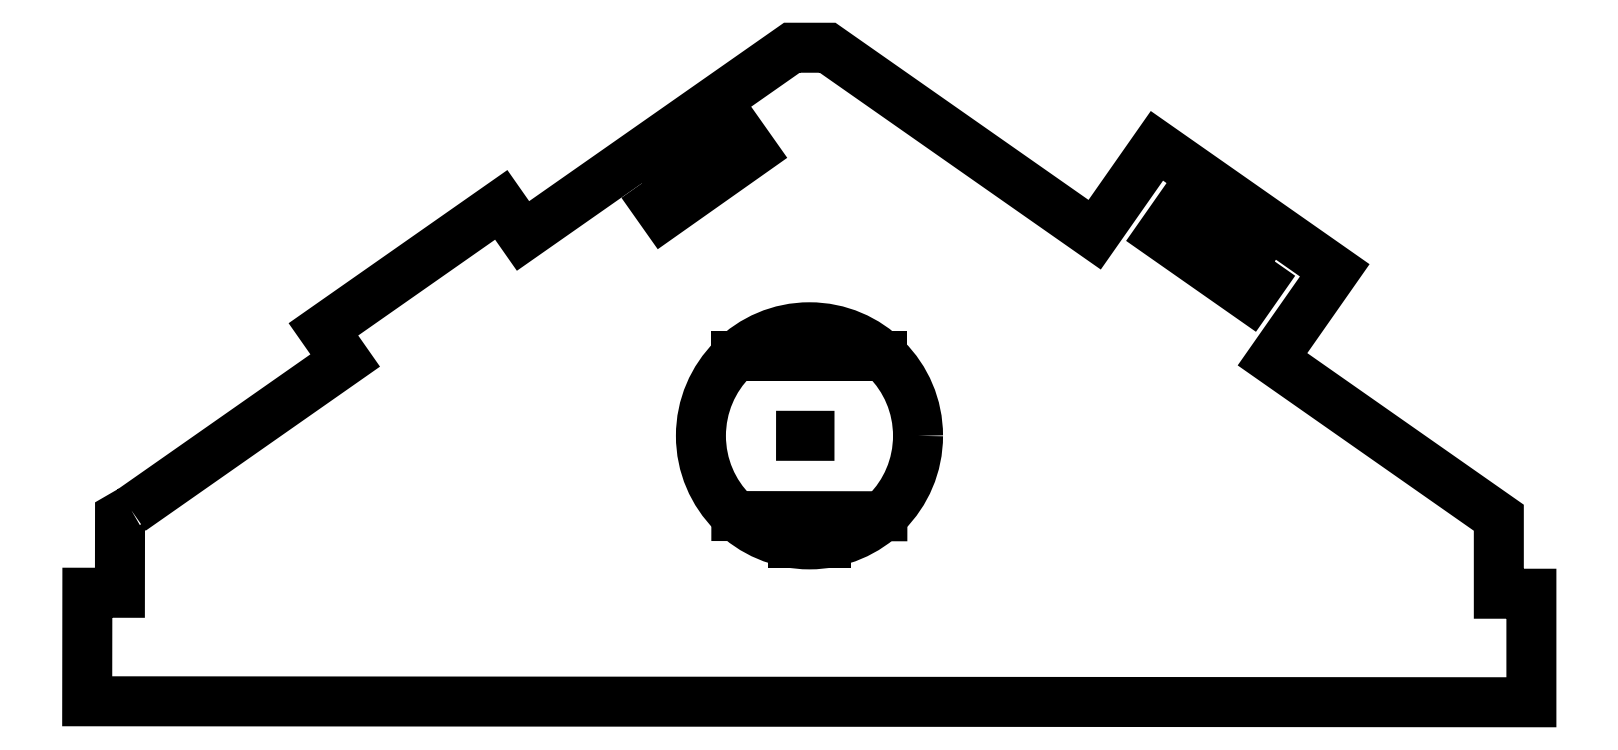
<metadata>
{"format":"dxf","ext":"dxf","renderer":"ezdxf+matplotlib","layout":"modelspace","background":"white","min_lineweight":24,"dpi":150}
</metadata>
<code>
0
SECTION
2
ENTITIES
0
LWPOLYLINE
8
0
90
4
70
1
43
0
10
-30.33
20
130.4
10
-22.16
20
136.2
10
-20.15
20
133.3
10
-28.32
20
127.6
0
LWPOLYLINE
8
0
90
20
70
1
43
0
10
-77.37
20
100.3
10
-57.66
20
114.1
10
-59.67
20
117
10
-43.29
20
128.4
10
-41.28
20
125.6
10
-16.51
20
142.9
10
-14.87
20
142.9
10
-13.22
20
142.9
10
11.38
20
125.7
10
17.12
20
133.9
10
33.5
20
122.4
10
27.77
20
114.2
10
48.62
20
99.62
10
48.62
20
92.62
10
51.62
20
92.62
10
51.62
20
82.62
10
-81.43
20
82.71
10
-81.42
20
92.71
10
-78.42
20
92.71
10
-78.41
20
99.71
0
LWPOLYLINE
8
0
90
4
70
1
43
0
10
27.97
20
123.2
10
19.78
20
129
10
17.49
20
125.7
10
25.68
20
120
0
CIRCLE
8
0
10
-14.89
20
107.2
30
0
40
10
210
0
220
0
230
1
0
LINE
8
0
10
-21.62
20
114.6
30
0
11
-8.164
21
114.6
31
0
0
LINE
8
0
10
-13.38
20
97.28
30
0
11
-16.4
21
97.28
31
0
0
LINE
8
0
10
-14.89
20
107.2
30
0
11
-15.67
21
107.2
31
0
0
LINE
8
0
10
-21.63
20
99.78
30
0
11
-8.174
21
99.76
31
0
0
ENDSEC
0
EOF

</code>
